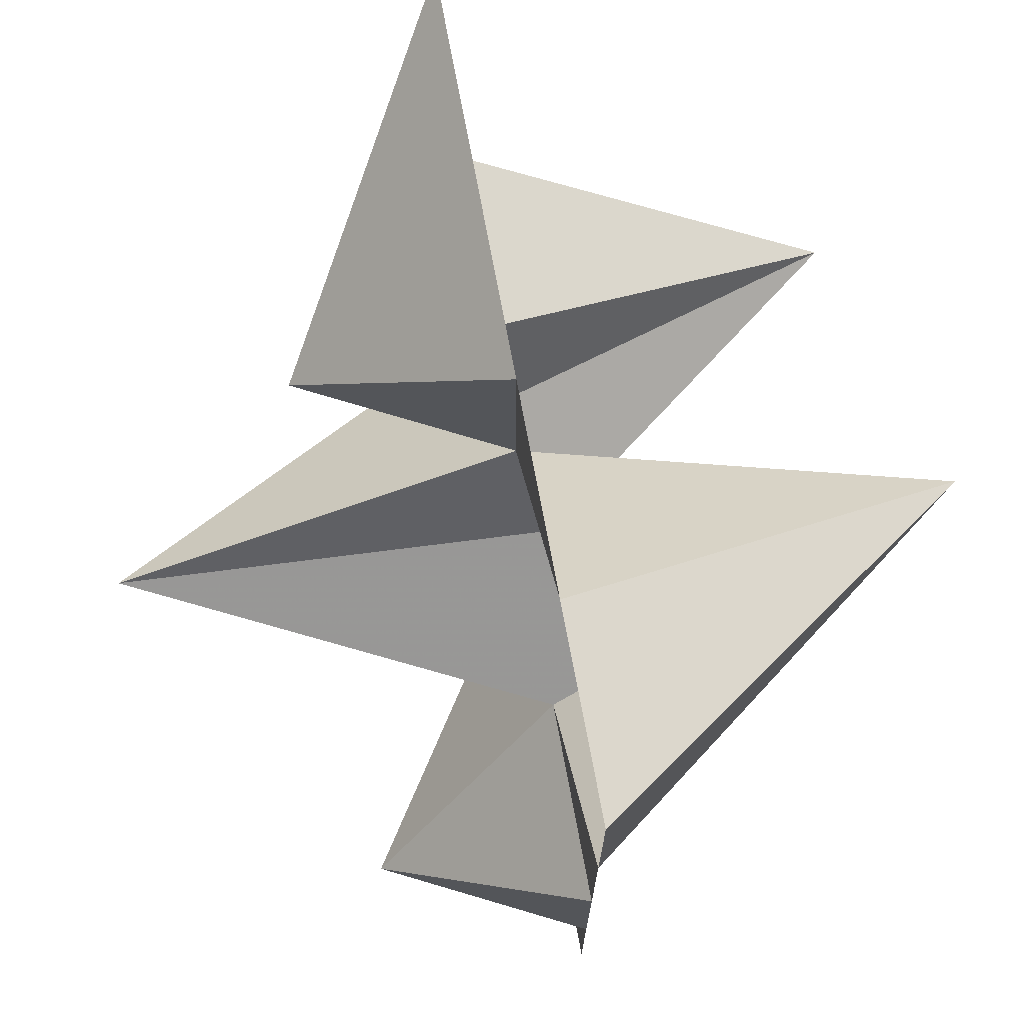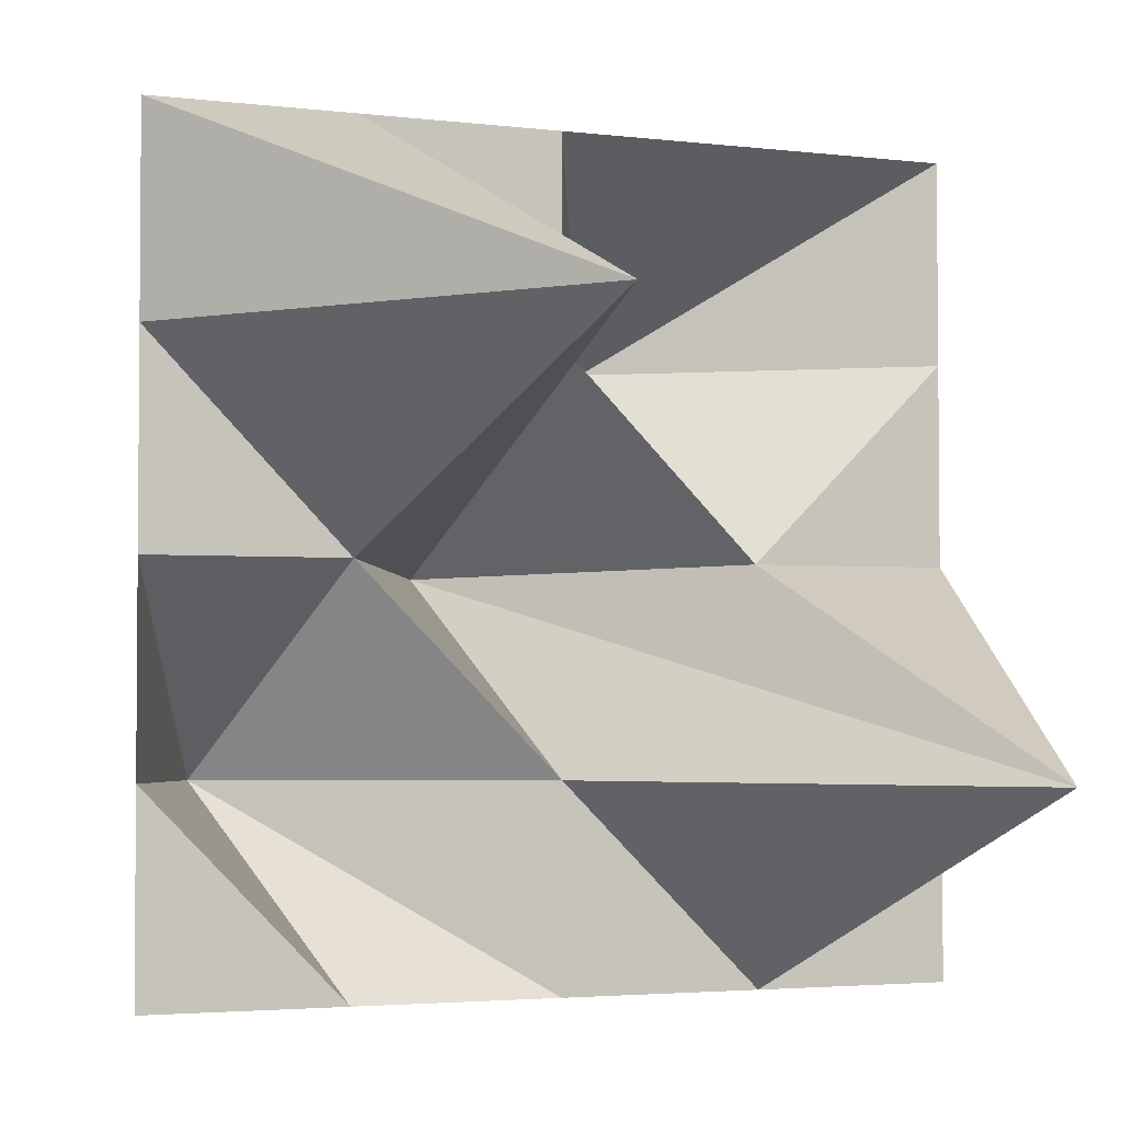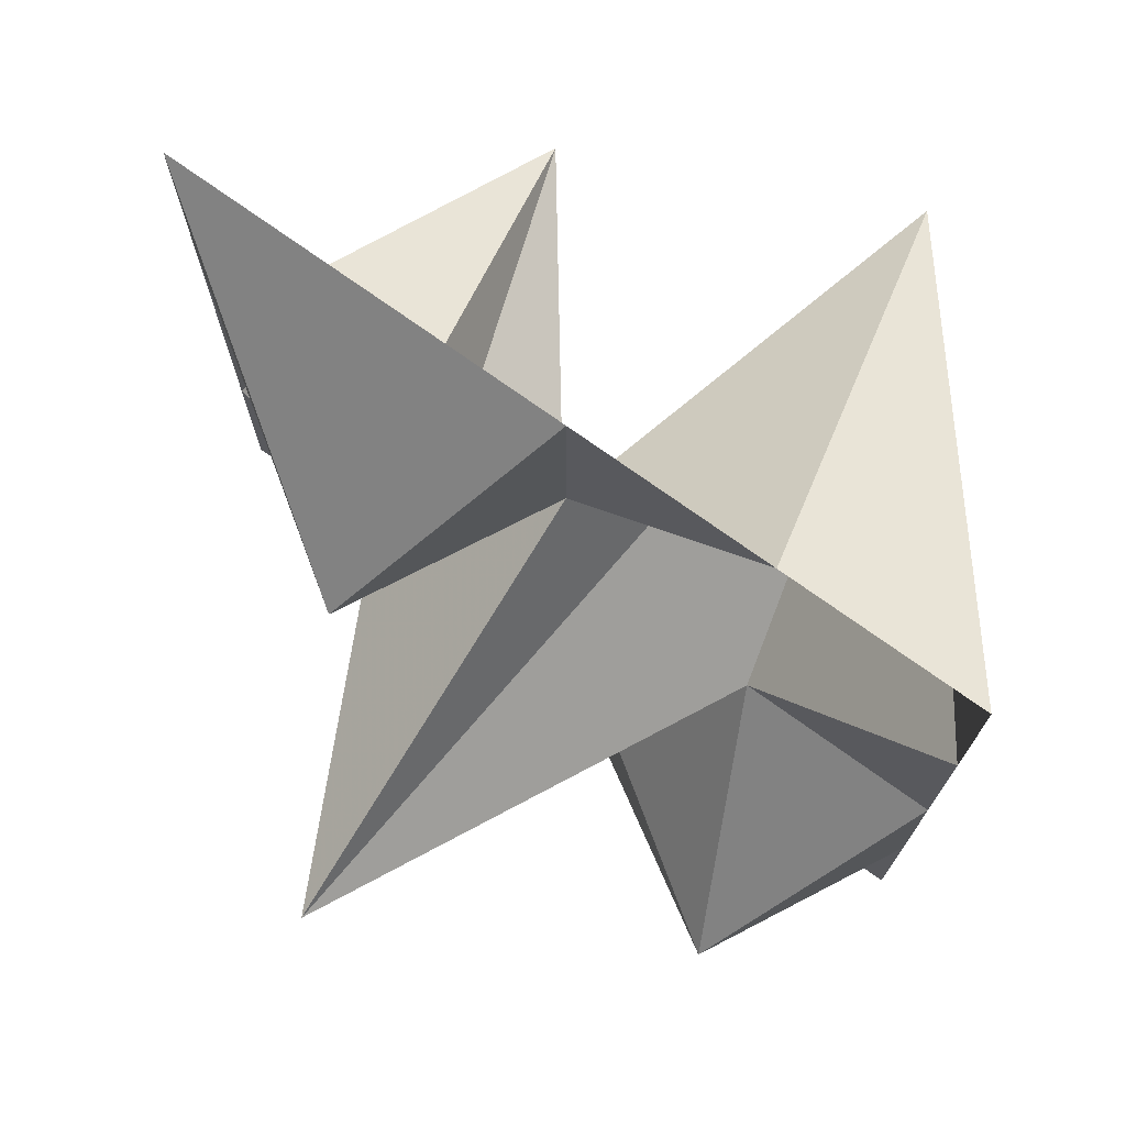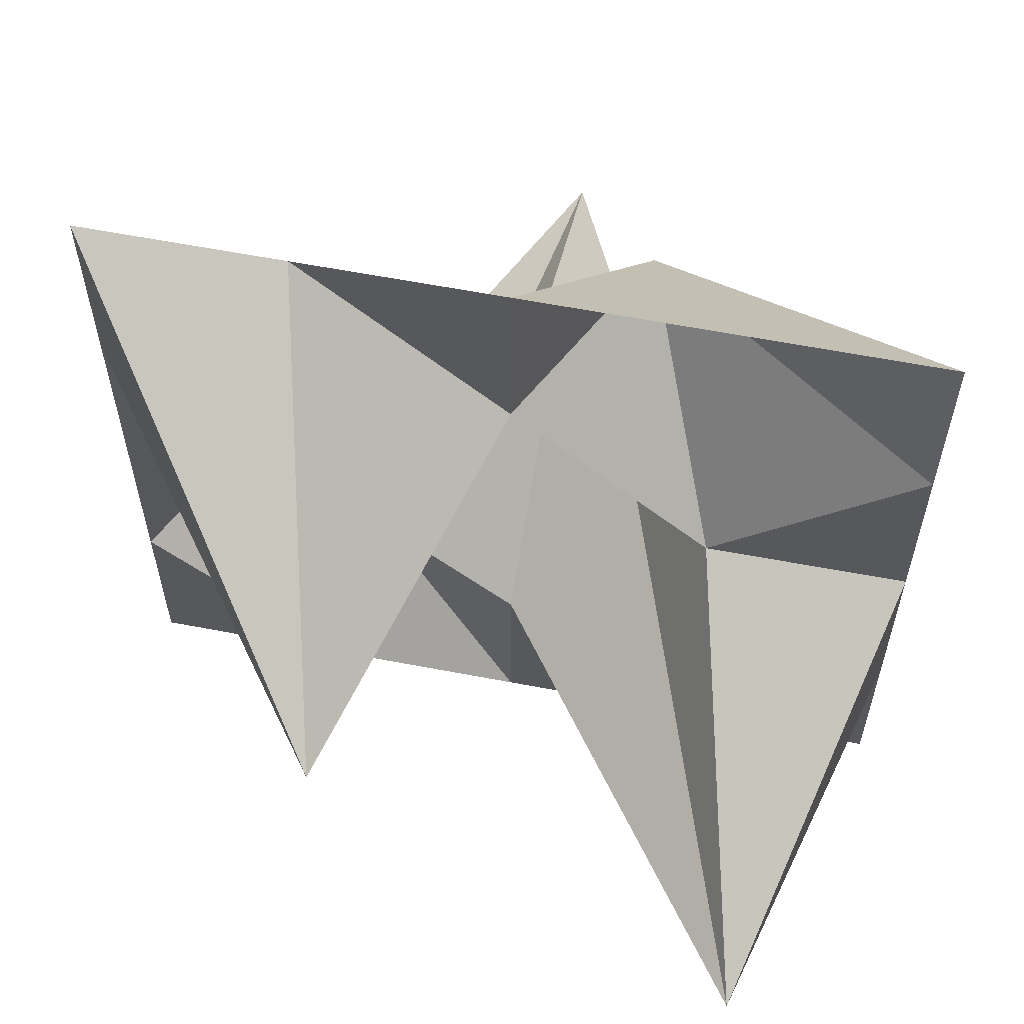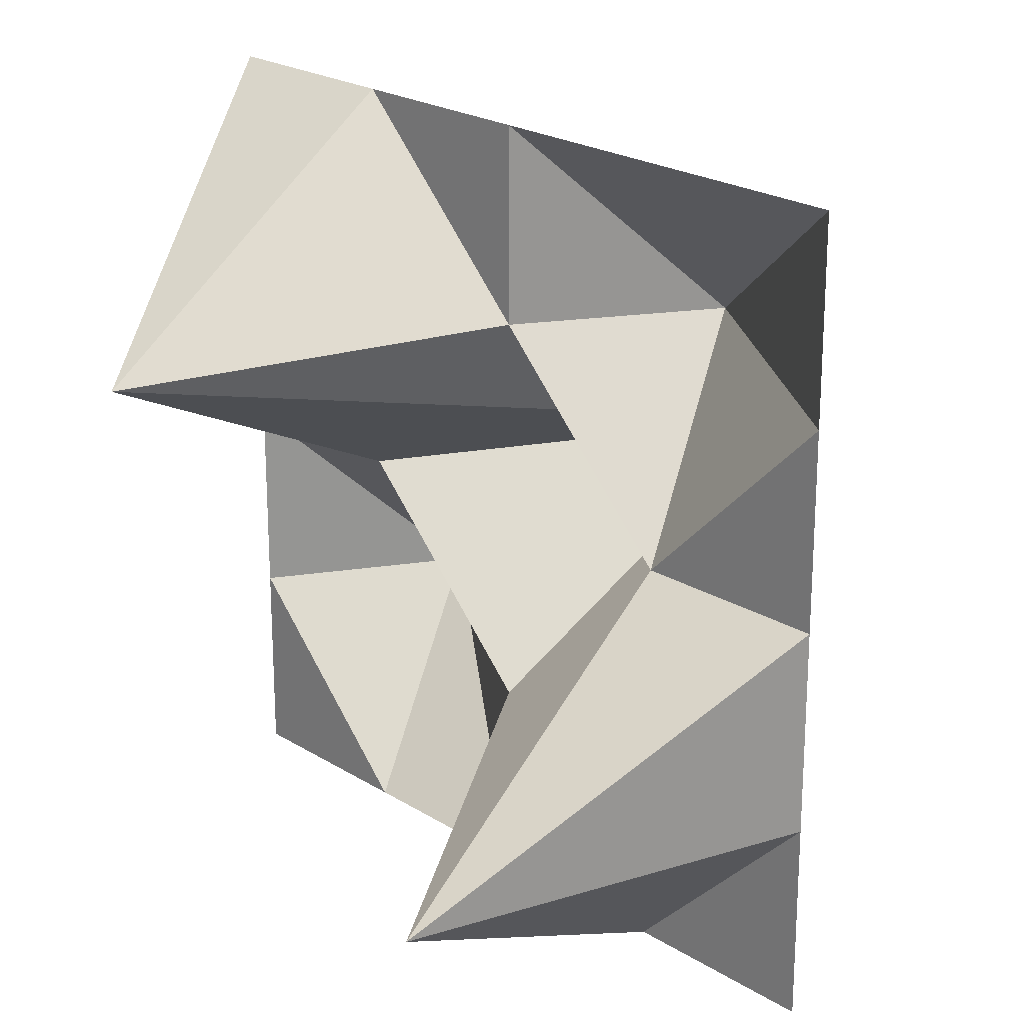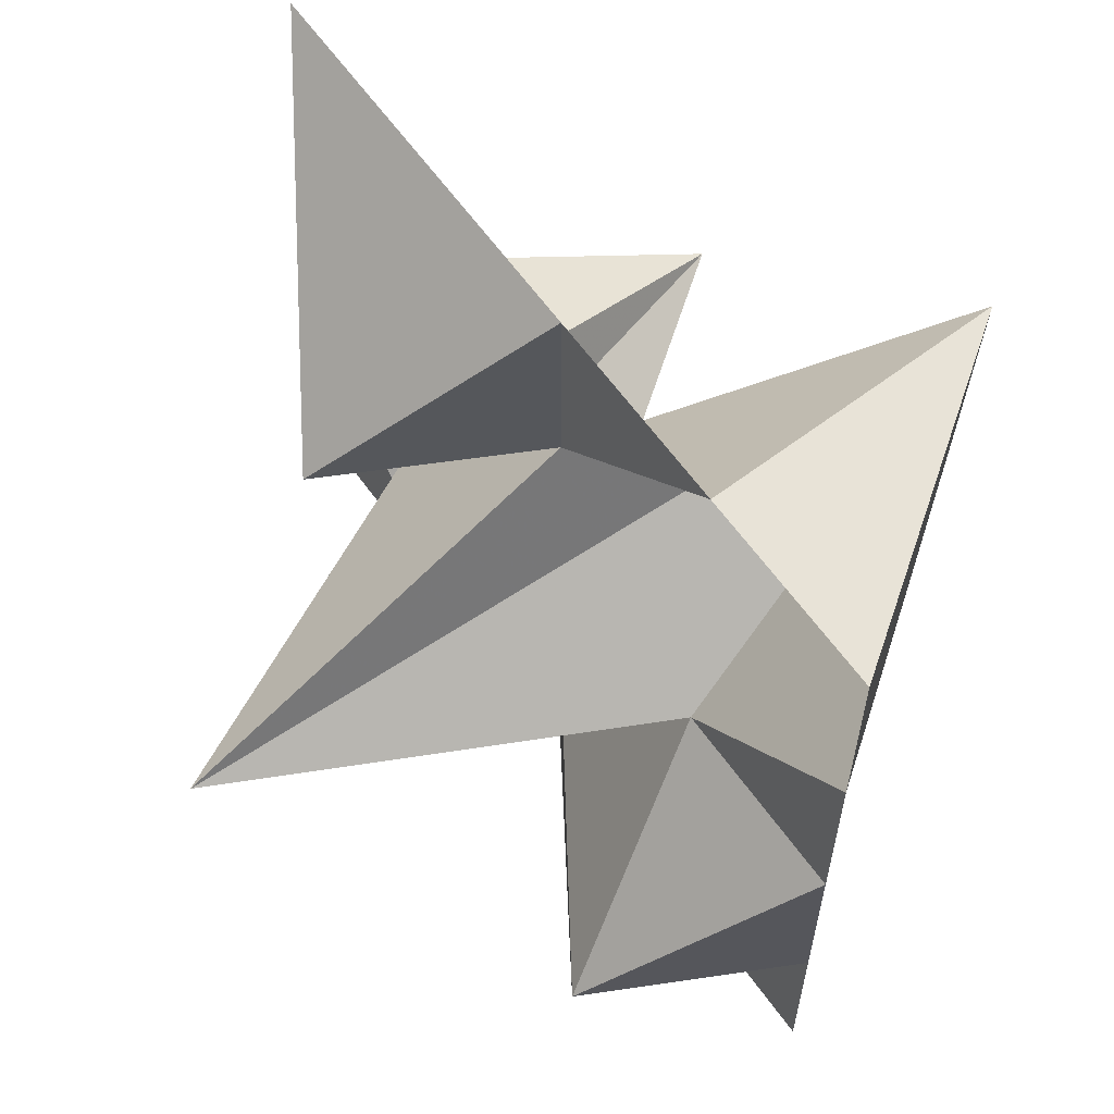
<metadata>
{"format":"obj","ext":"obj","renderer":"f3d","projection":"perspective","resolution":1024,"background":"white","views":[{"elev":73.3,"azim":79.4,"up":"+Z"},{"elev":-3.0,"azim":156.9,"up":"+Z"},{"elev":74.7,"azim":35.5,"up":"+Z"},{"elev":61.4,"azim":-169.0,"up":"+Z"},{"elev":22.4,"azim":-133.0,"up":"+Z"},{"elev":62.0,"azim":54.5,"up":"+Z"}]}
</metadata>
<code>
o Plane
v -2.001 0 1.995
v 1.99 0 2.001
v -2.006 0 -1.99
v 1.99 0 -1.99
v -2.005 0 -1.004
v 1.99 0 -0.9981
v -2.004 0 0.01368
v 1.99 0 -0.008204
v -2.002 0 0.9981
v 1.99 0 1.004
v -1.006 0 -1.99
v -1.484 1.985 -1.002
v -1.001 0 0.008187
v -0.5247 -0.9939 0.9911
v -0.9954 0 1.997
v -0.005469 0 -1.99
v -0.005467 0 -1.001
v -0.005465 -2.021 0.002732
v -0.005463 0 1.001
v -0.005461 0 1.998
v 1.481 -0.9939 -1.008
v 1.004 0 -0.002798
v 0.5192 1.985 1.002
v 1.012 0 -1.99
v 0.9955 0 1.999
f 1 15 14 9
f 5 12 11 3
f 7 13 12 5
f 9 14 13 7
f 12 13 18 17
f 14 15 20 19
f 13 14 19 18
f 11 12 17 16
f 18 19 23 22
f 16 17 21 24
f 17 18 22 21
f 19 20 25 23
f 24 21 6 4
f 21 22 8 6
f 23 25 2 10
f 22 23 10 8

</code>
